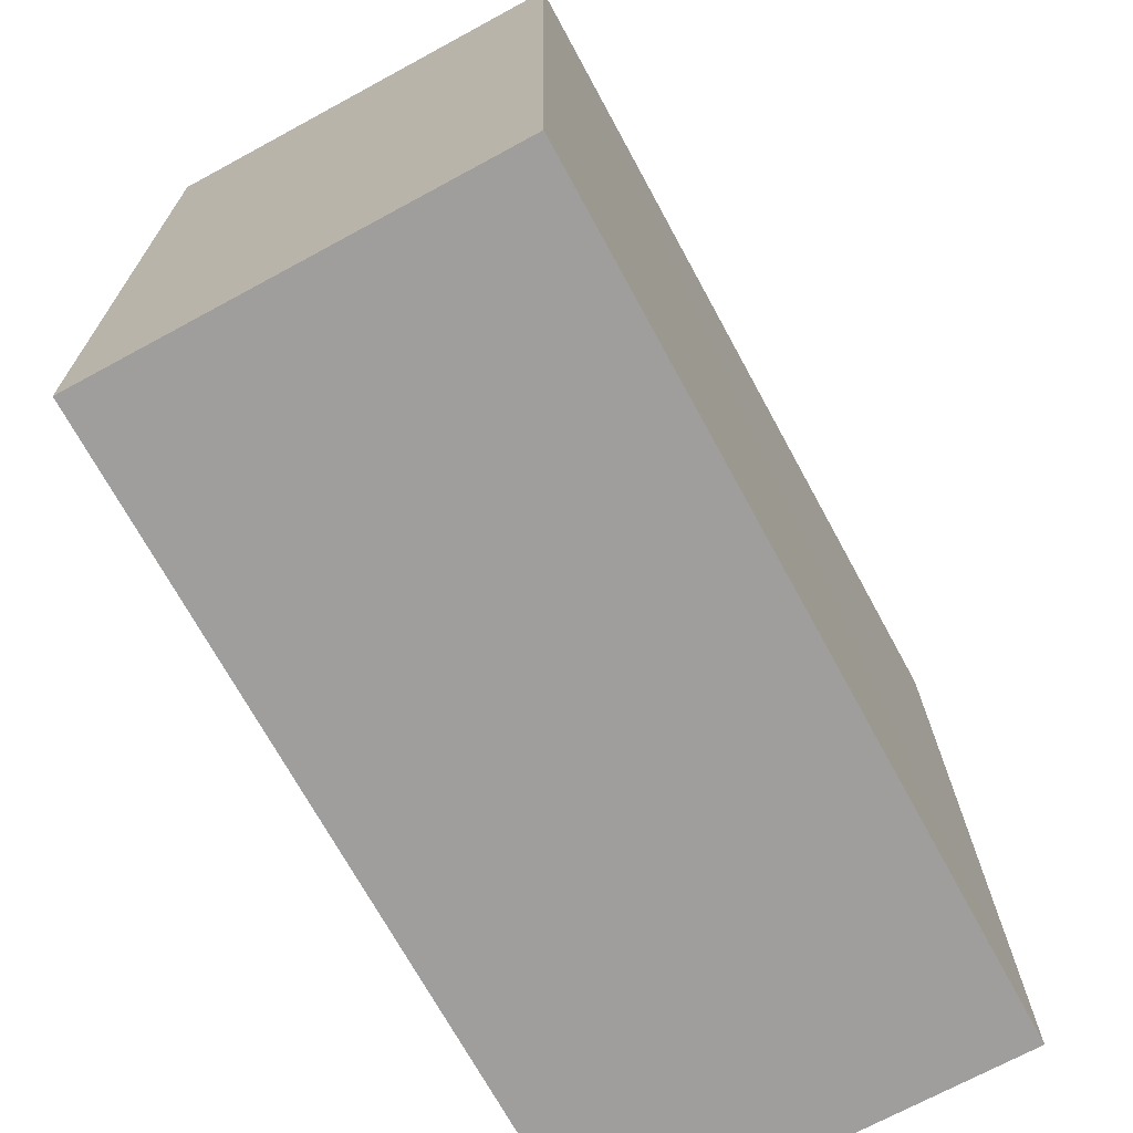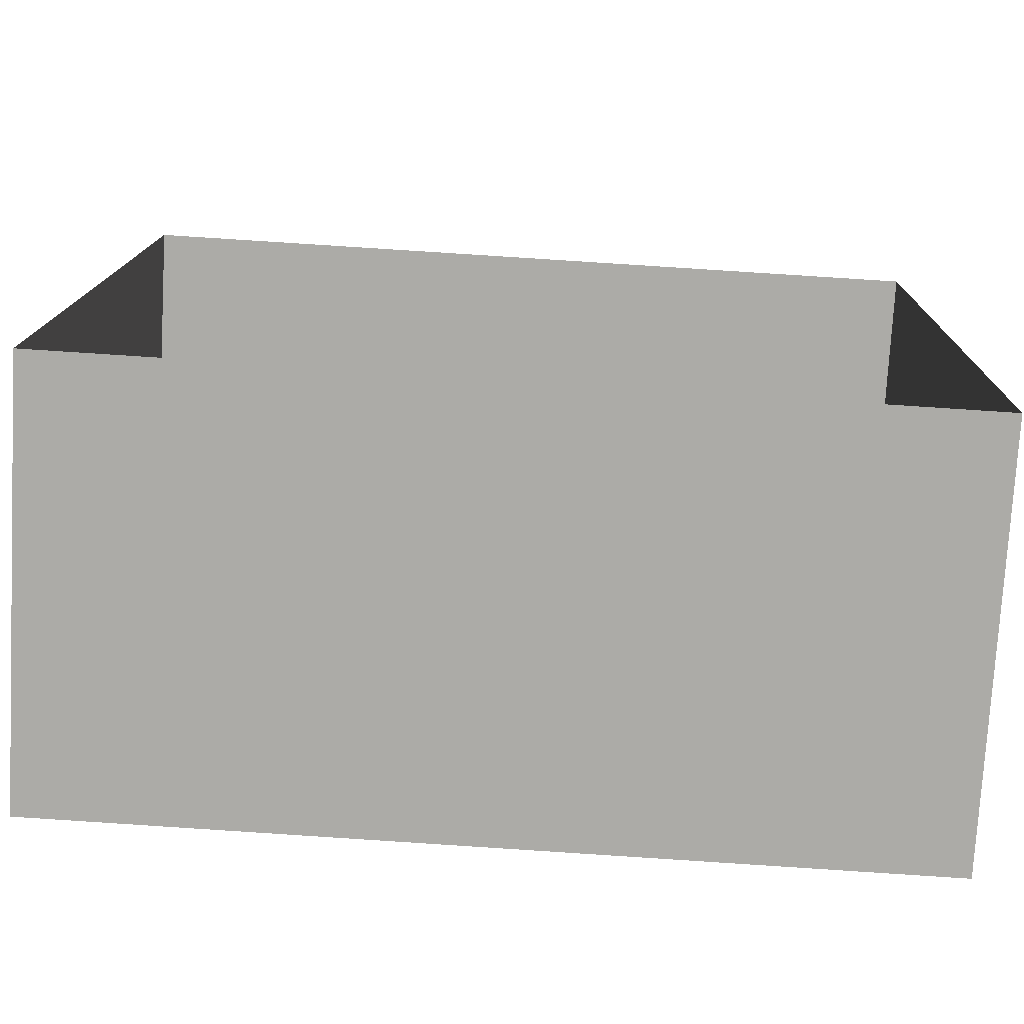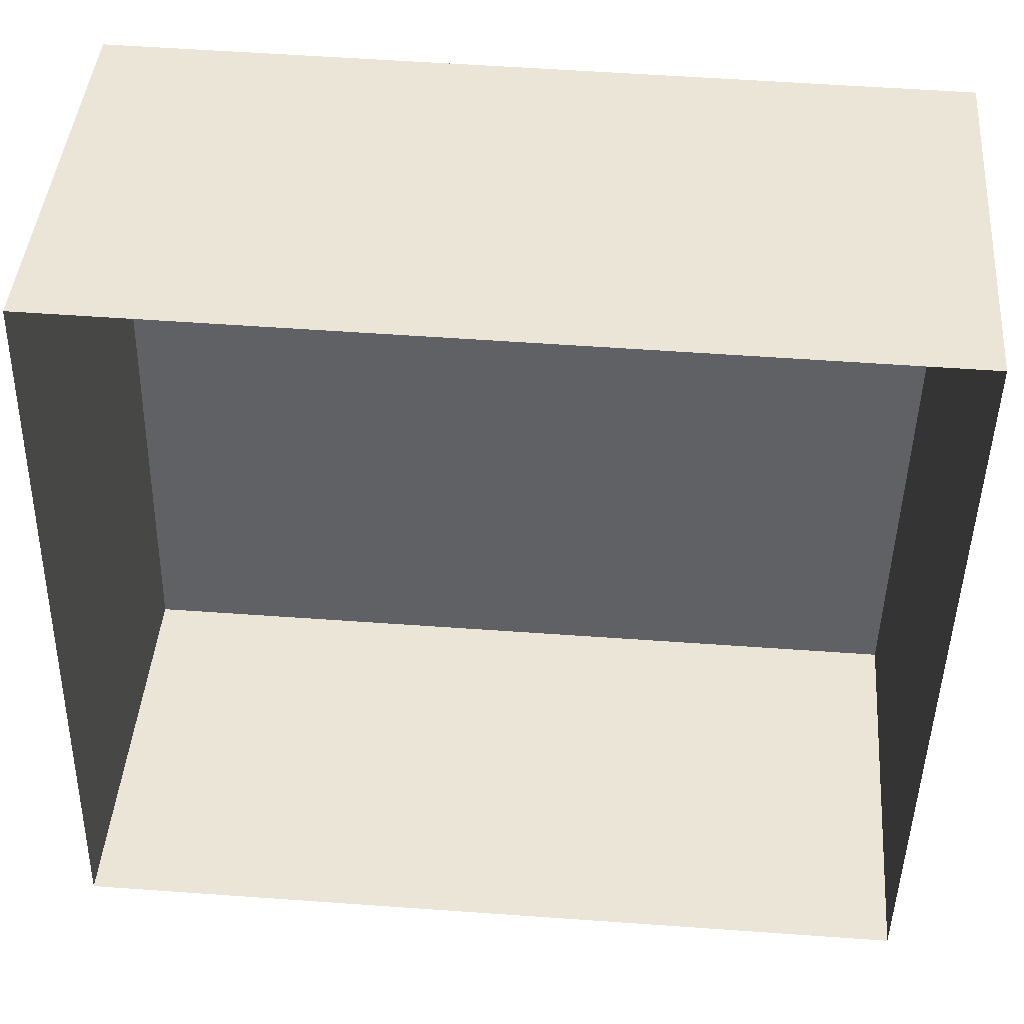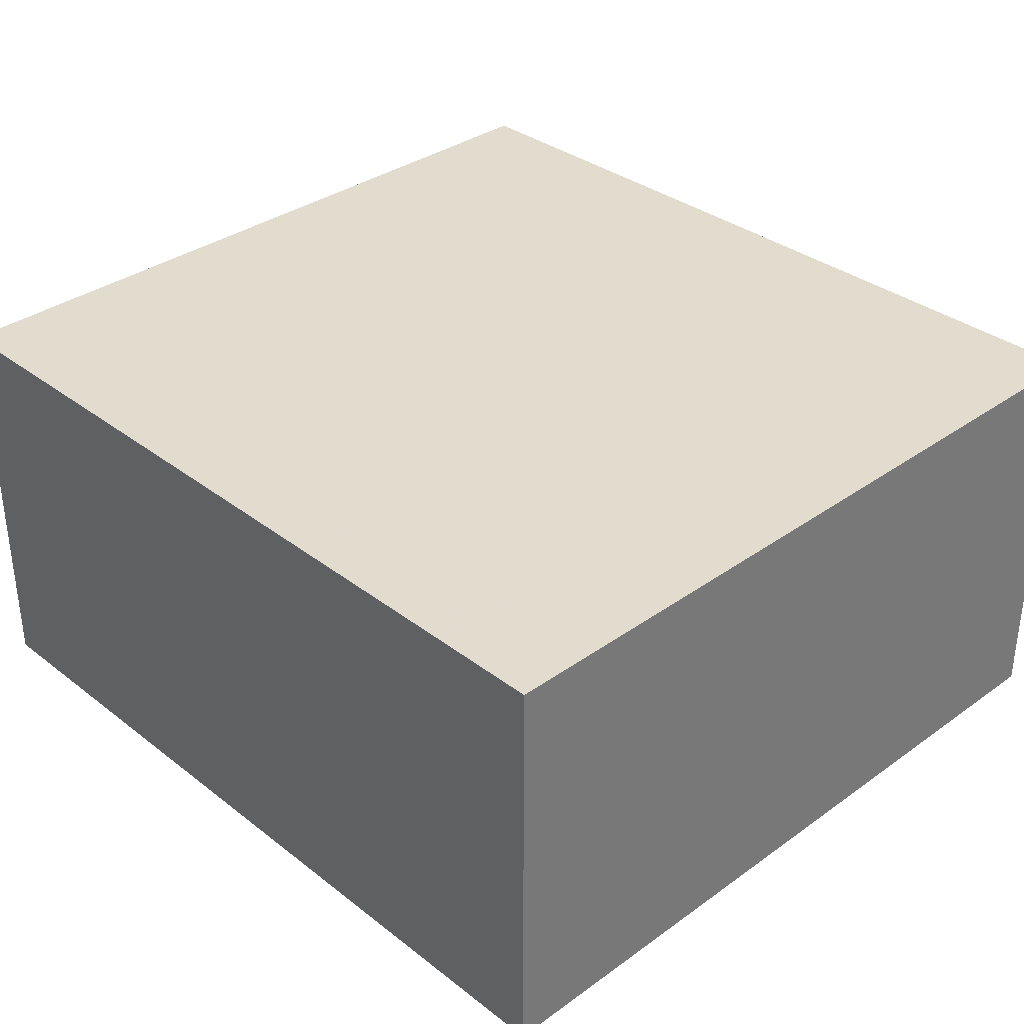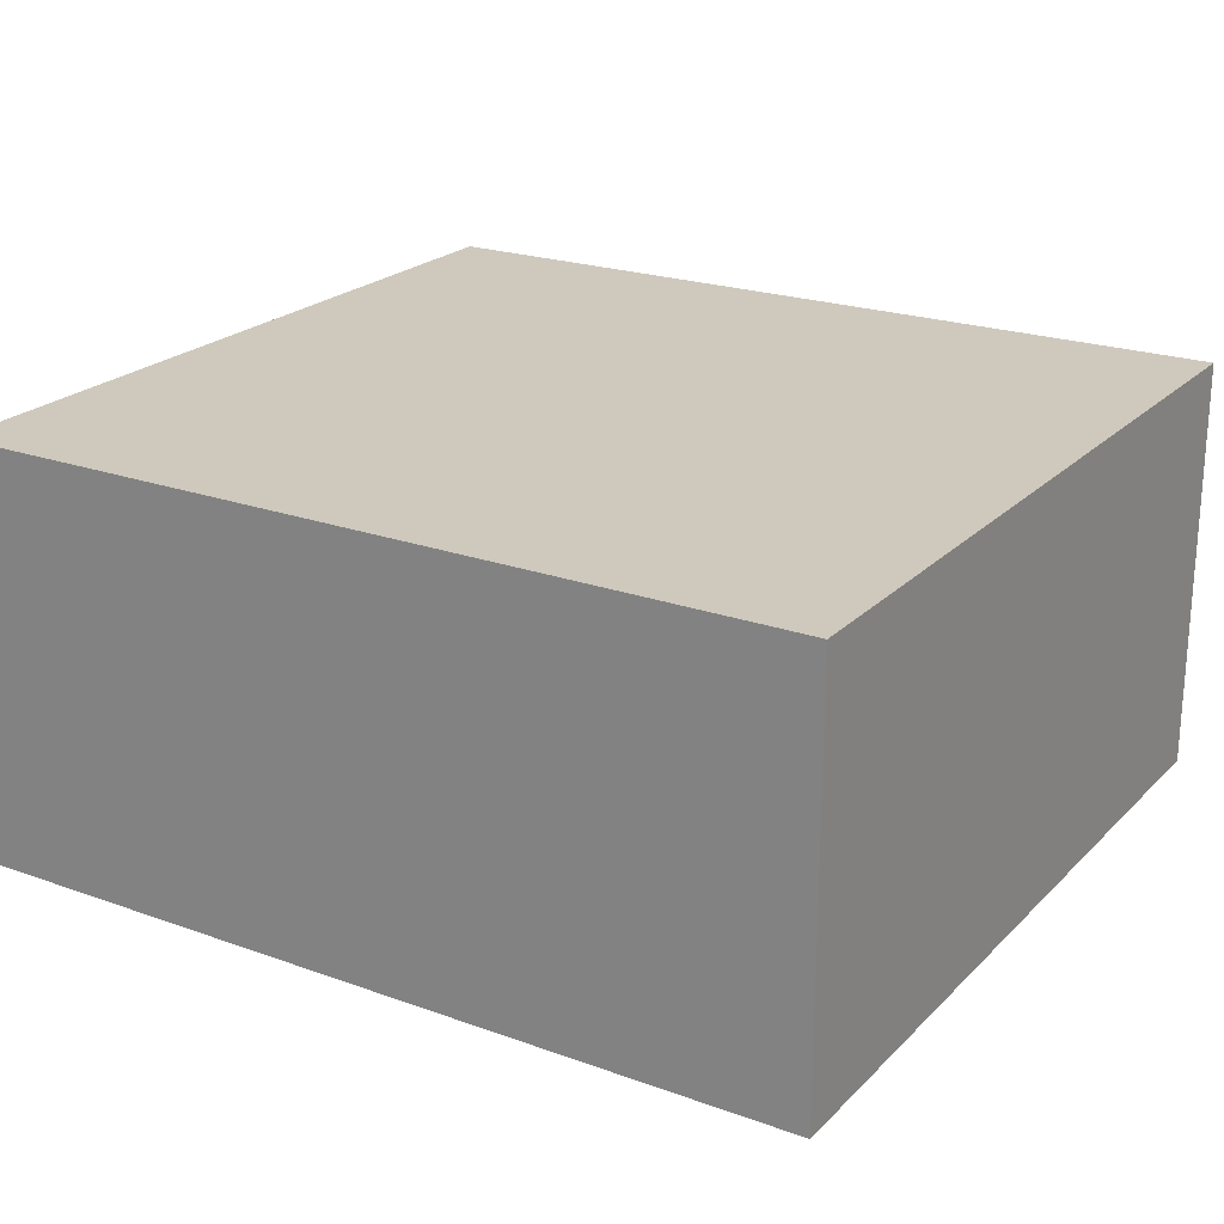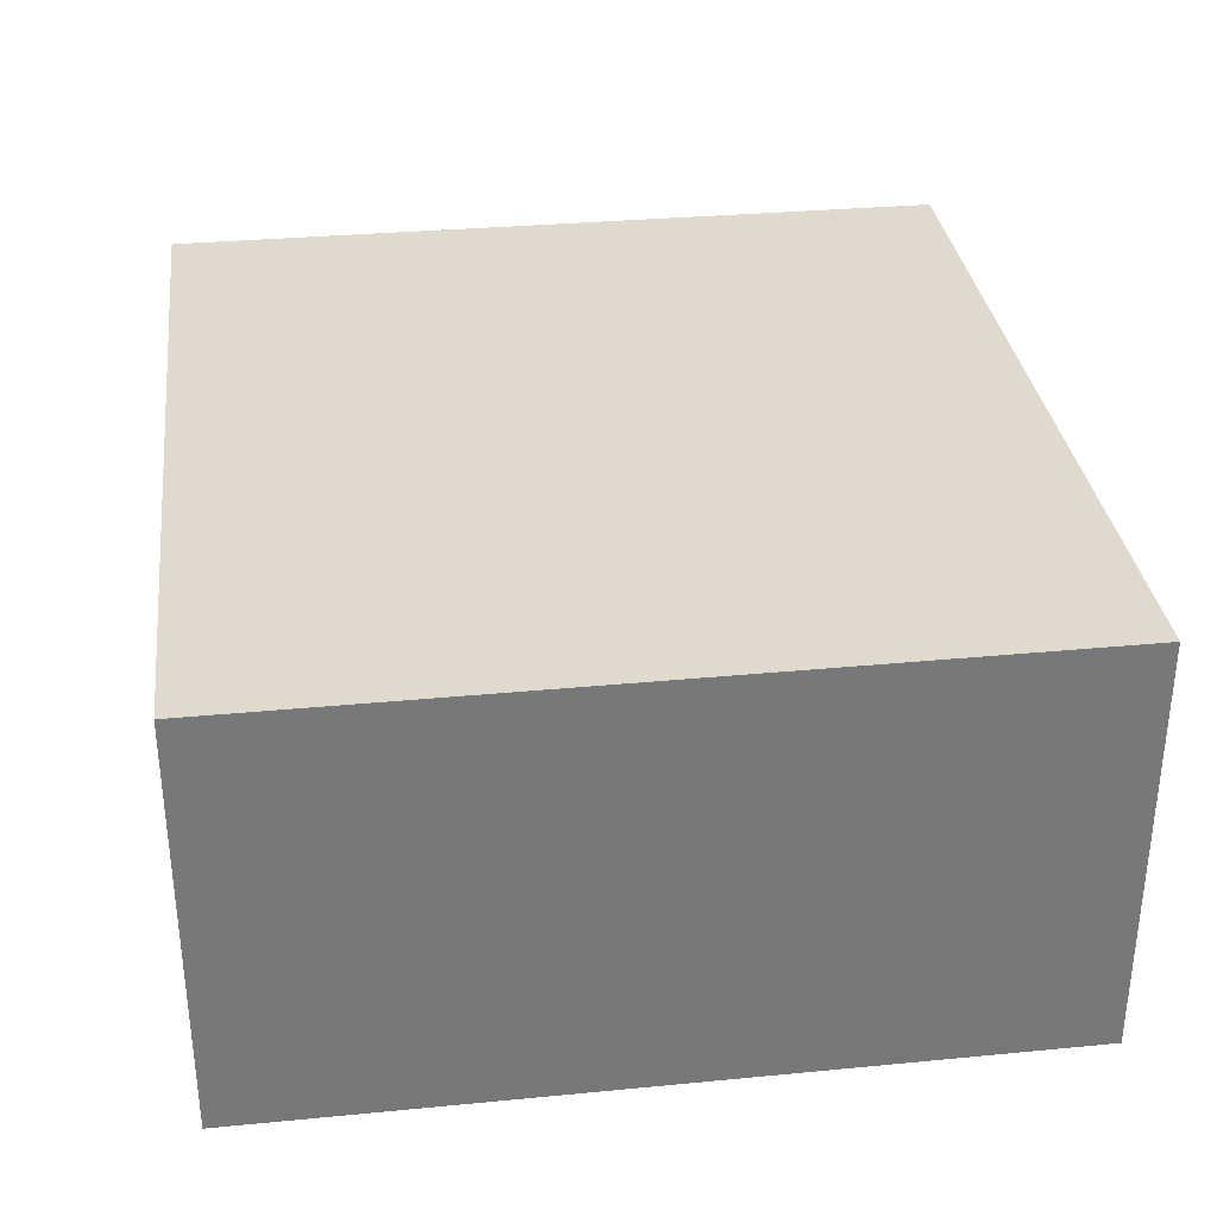
<metadata>
{"format":"obj","ext":"obj","renderer":"f3d","projection":"perspective","resolution":1024,"background":"white","views":[{"elev":-71.7,"azim":-61.4,"up":"+Y"},{"elev":-76.4,"azim":176.5,"up":"+Y"},{"elev":43.4,"azim":-175.8,"up":"+Y"},{"elev":34.1,"azim":47.1,"up":"+Z"},{"elev":22.2,"azim":32.8,"up":"+Z"},{"elev":32.7,"azim":-96.2,"up":"+Z"}]}
</metadata>
<code>
v -3.168e+05 4.044e+04 3.077
v -3.168e+05 4.044e+04 3.08
v -3.168e+05 4.044e+04 3.081
v -3.168e+05 4.044e+04 3.078
v -3.168e+05 4.044e+04 5.471
v -3.168e+05 4.044e+04 5.473
v -3.168e+05 4.044e+04 5.475
v -3.168e+05 4.044e+04 5.474
f 1 2 3
f 4 1 3
f 5 6 7
f 8 5 7
f 6 1 4
f 6 5 1
f 7 3 2
f 8 7 2
f 8 2 1
f 5 8 1
f 7 4 3
f 7 6 4

</code>
